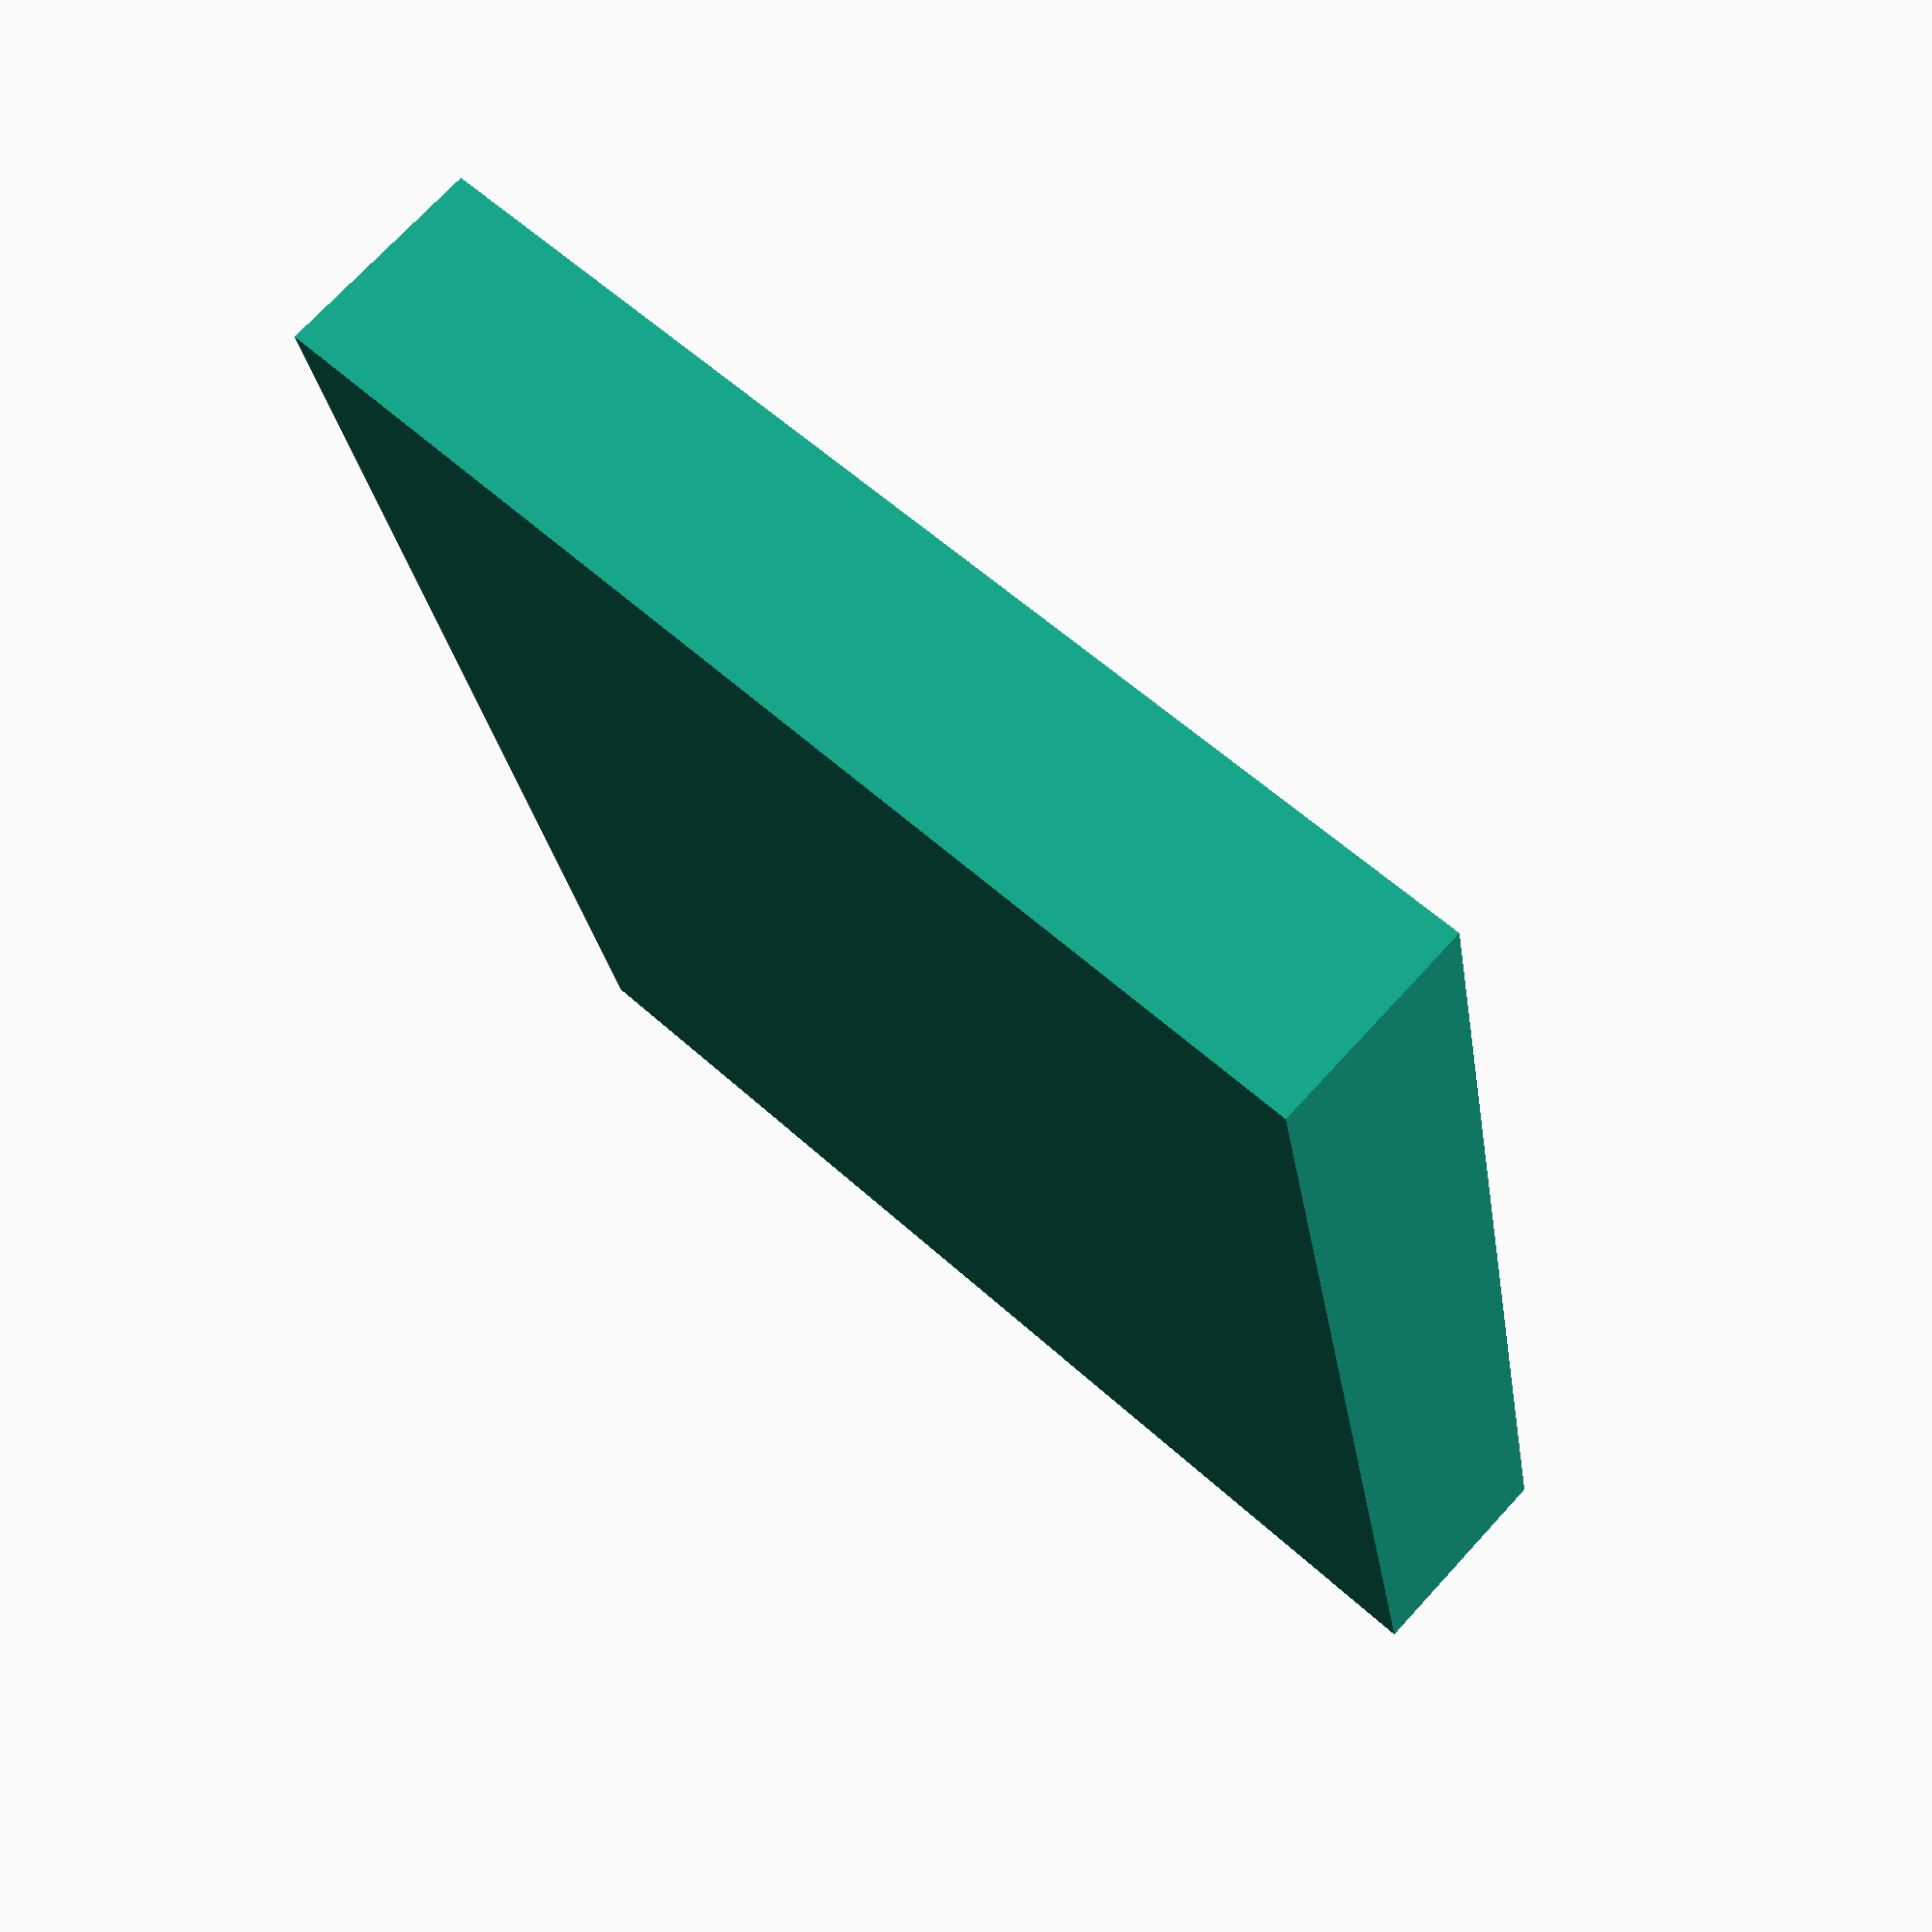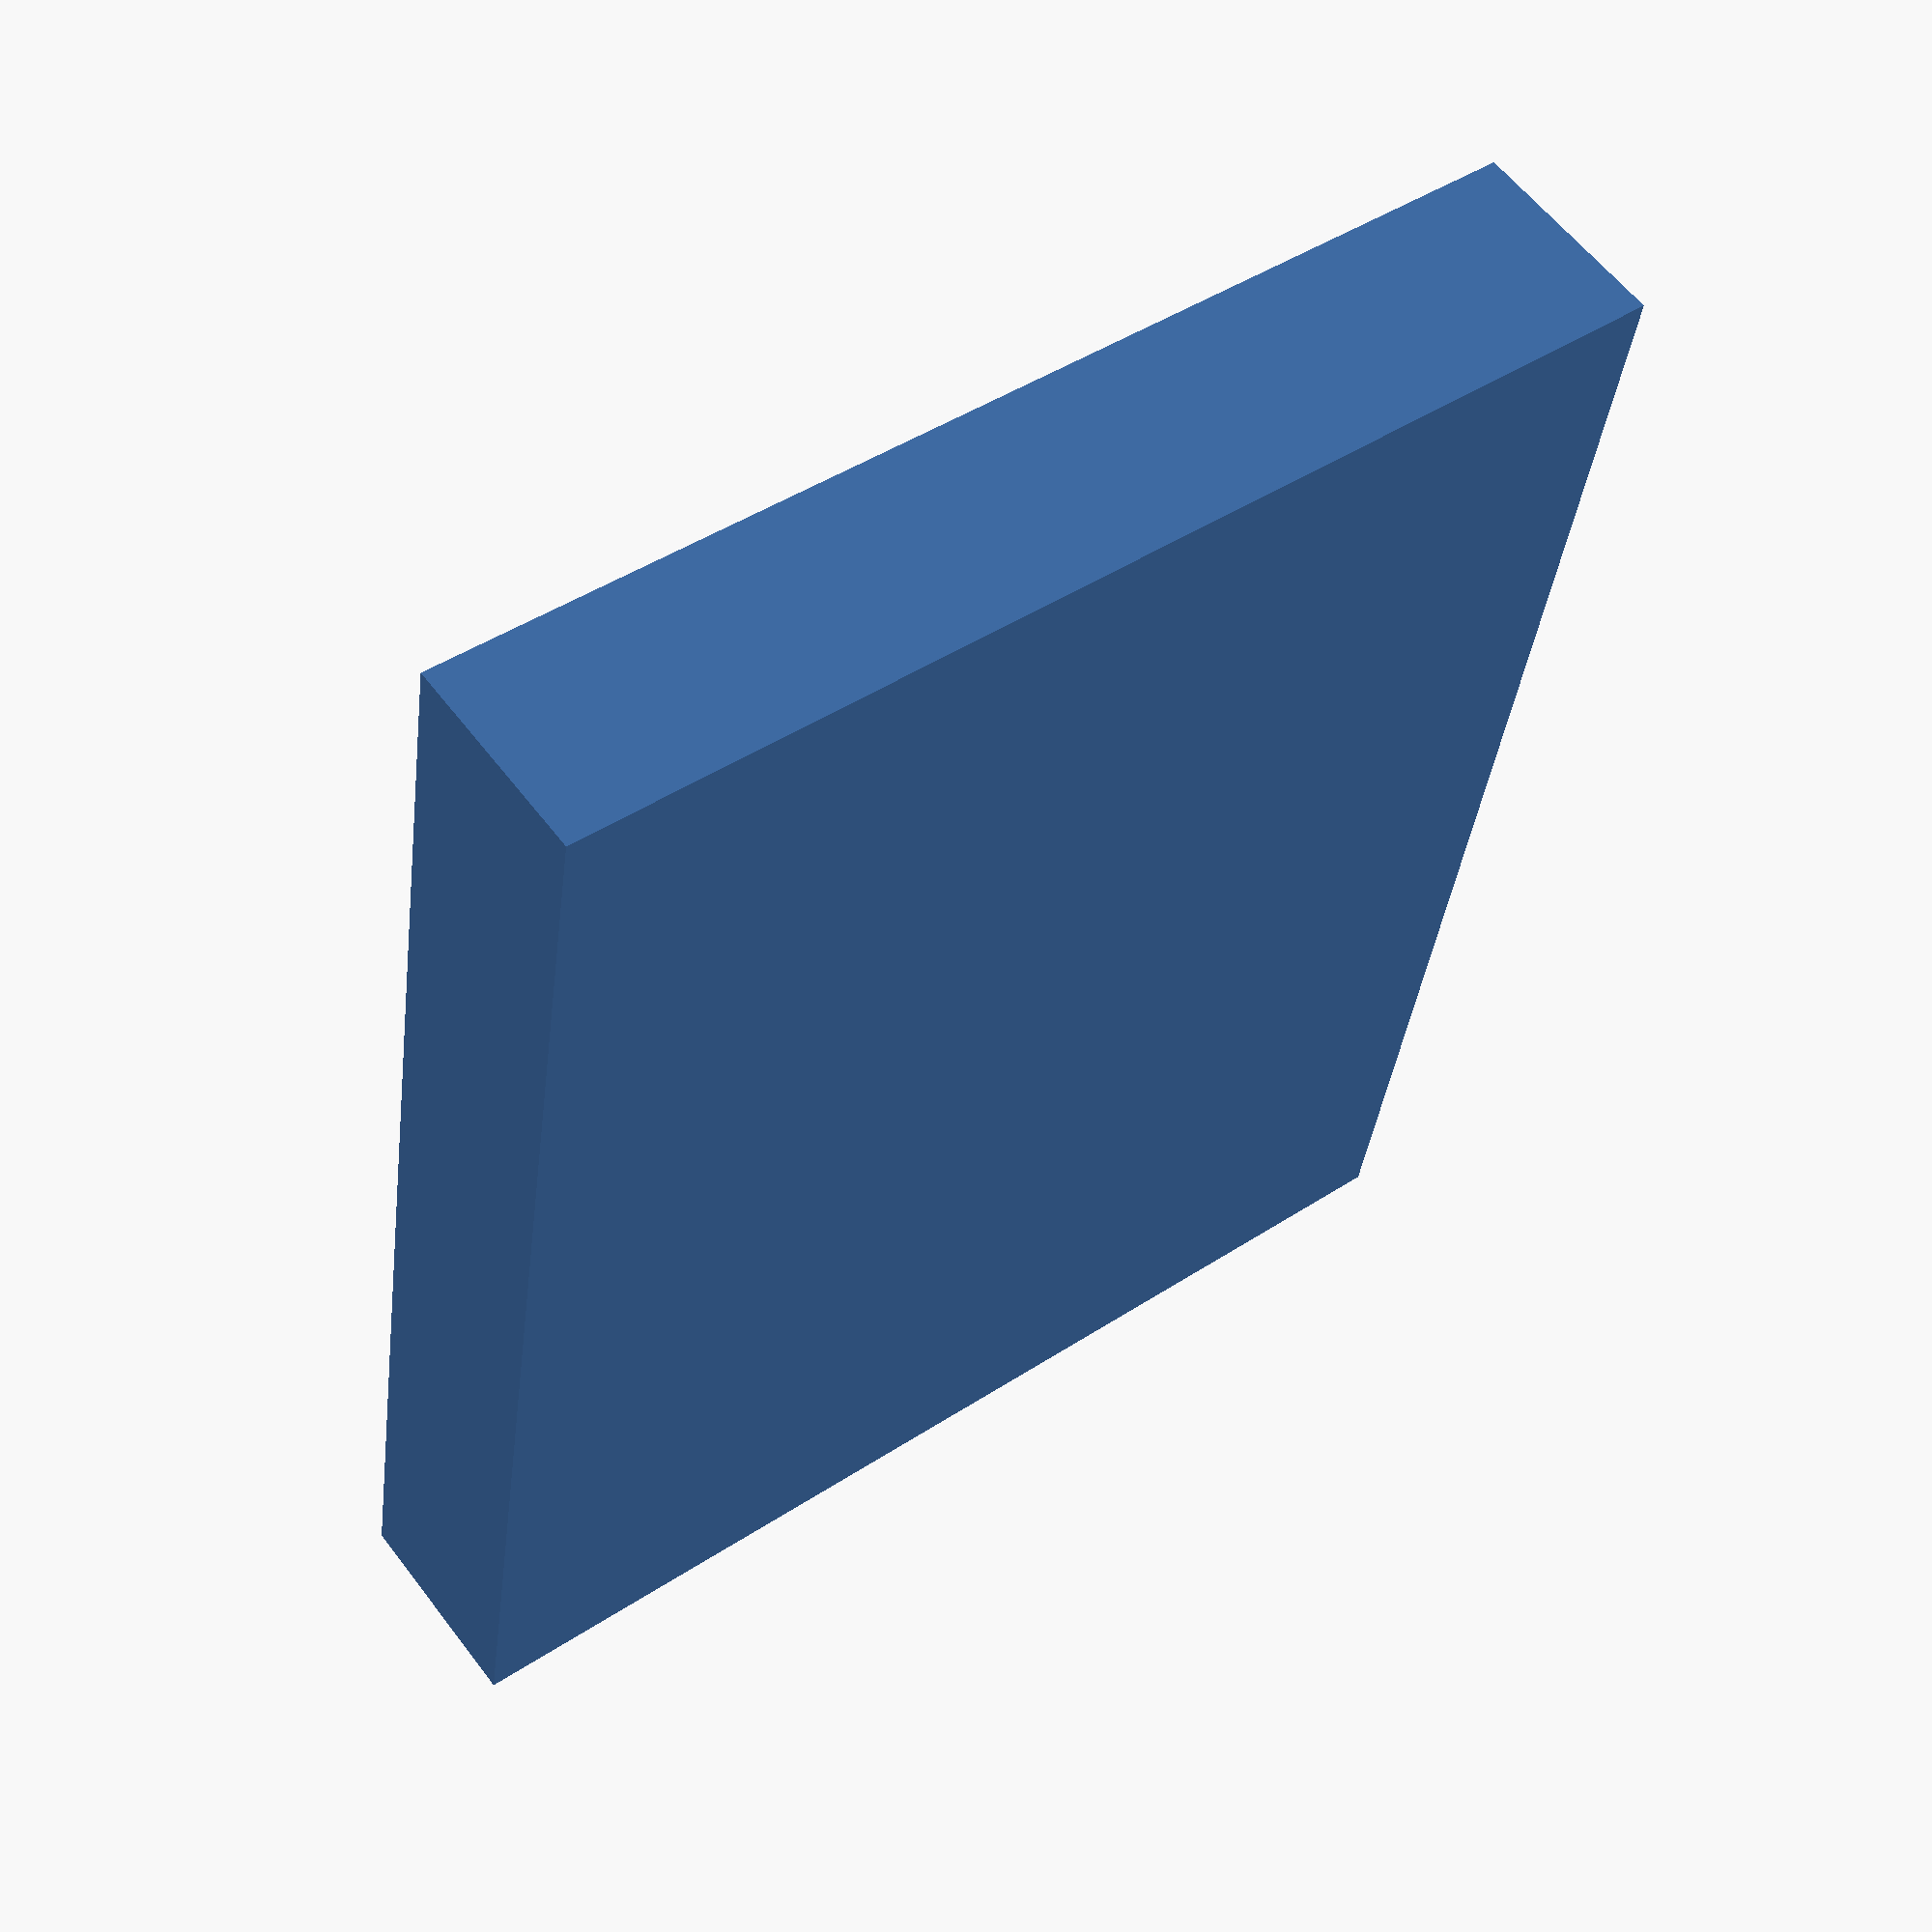
<openscad>
//units are in mm
$fn=20;

// Epsilon value
e = 0.01;

// Wall thickness
wall = .8;

// Outer border width
border = 15;

// mm clearance alongside each button
clearance = 6;

// Button size constants
a_diameter = 19 + clearance;
b_diameter = 12.5 + clearance;
y_length = 17 + clearance;
y_width = 11 + clearance;
x_length = 17 + clearance;
x_width = 11 + clearance;
start_diameter = 8 + clearance;
button_height = 18;

// How many sets of buttons
sets = 4;

module a_button() {
    translate([wall, wall, wall + e])
        cube([a_diameter, a_diameter, button_height]);
}

module b_button() {
    translate([wall, wall, wall + e])
        cube([b_diameter, b_diameter, button_height]);
}

module x_button() {
    translate([wall, wall, wall + e])
        cube([x_width, x_length, button_height]);
}

module start_buttons() {
    translate([wall, wall, wall + e])
        cube([b_diameter, a_diameter, button_height]);    // The 2nd term here is eye-balled
}

// Hexagonal mold keys; "spike" is a decimal fraction that controls how tall the cylinder
// gets before beginning to taper
module key(r, h, spike) {
    $fn=6;
    cylinder(h = h*spike, r1 = r, r2 = r, center = false);
    translate([0,0,h*spike])
        cylinder(h = h*(1-spike), r1 = r, r2 = 0, center = false);
}

difference() {
    // Bounding box
    cube([2*border + a_diameter + b_diameter + x_width + y_width + 5*wall, 2*border + a_diameter*4 + 5*wall, button_height + 2]);

    // Bottom indents
    translate([wall + e, wall + e, 2 + wall + e])
        cube([2*border + a_diameter + b_diameter + 2 * x_width + 3 * wall, 2*border + a_diameter * 4 + wall * 3, button_height]);

    translate([border, border, 0]) {

        // First collumn, A buttons
        translate([0, 0, 0]) {
            for(i = [0:sets - 1]) {
                translate([0, i * (wall + a_diameter), 0])
                    a_button();
            }
        }

        // Second collumn, B and start buttons
        translate([a_diameter + wall, 0, 0]) {
            for(i = [0:sets - 1]) {
                translate([0, i * (wall + b_diameter), 0])
                    b_button();
            }
            translate([0, 4 * (wall + b_diameter), 0])
                start_buttons();
        }

        // Third collumn, X buttons
        translate([a_diameter + b_diameter + 2 * wall, 0, 0]) {
            for(i = [0:sets - 1]) {
                translate([0, i * (wall + x_length), 0])
                    x_button();
            }
        }

        // Fourth collumn, Y buttons
        translate([a_diameter + b_diameter + x_width + 3 * wall, 0, 0]) {
            for(i = [0:sets - 1]) {
                translate([0, i * (wall + x_length), 0])
                    x_button();
            }
        }
    }
}

// Text
/*
   linear_extrude(height=4)
   translate([70, 90, 5])
   scale(.4)
   mirror()
   text("Shinewave");
*/

</openscad>
<views>
elev=287.2 azim=191.0 roll=222.6 proj=p view=wireframe
elev=121.5 azim=171.5 roll=36.7 proj=p view=wireframe
</views>
